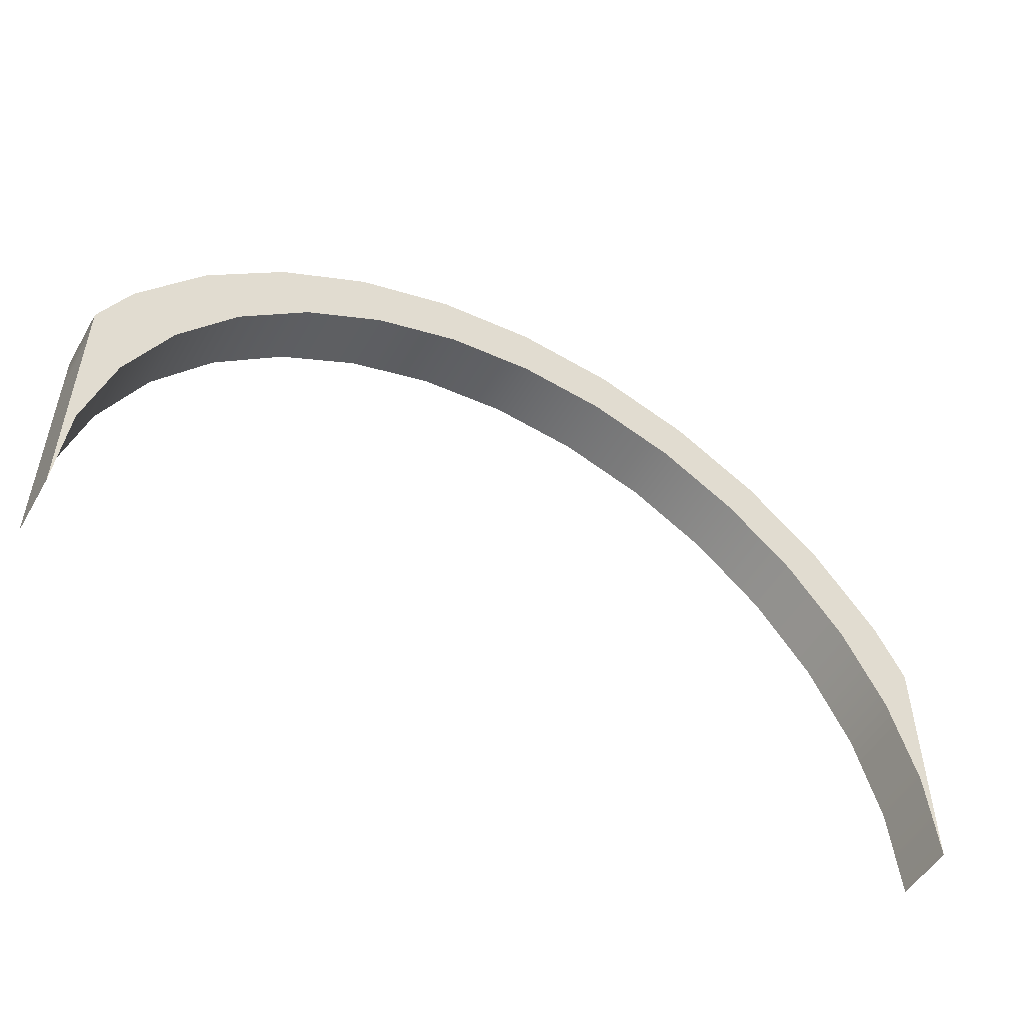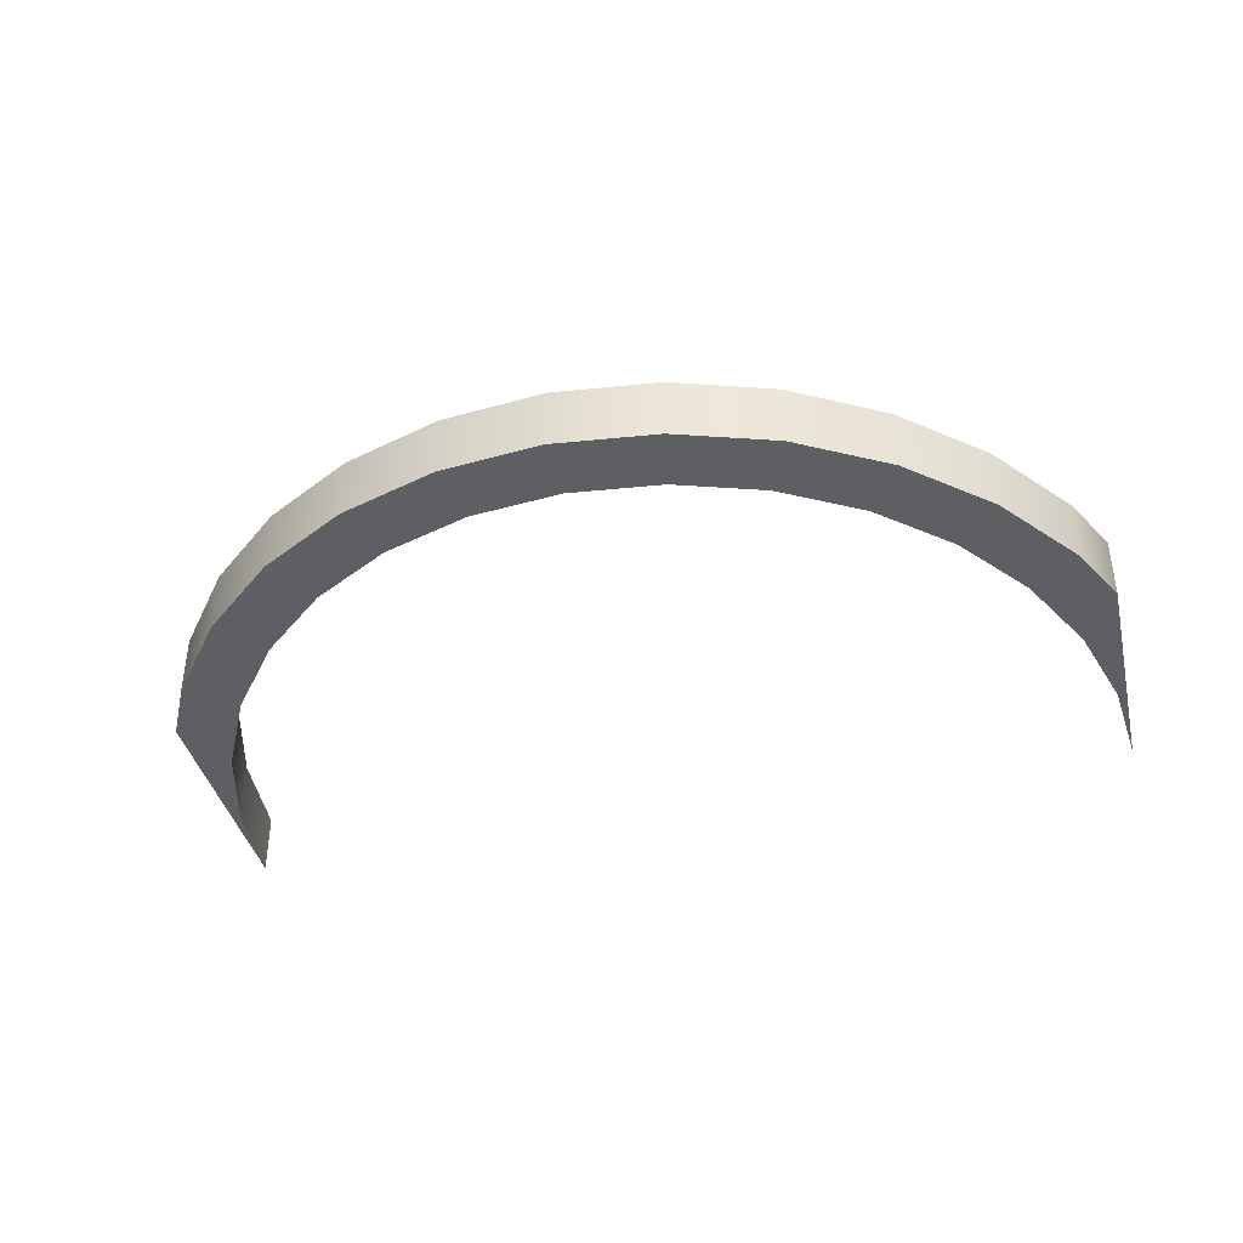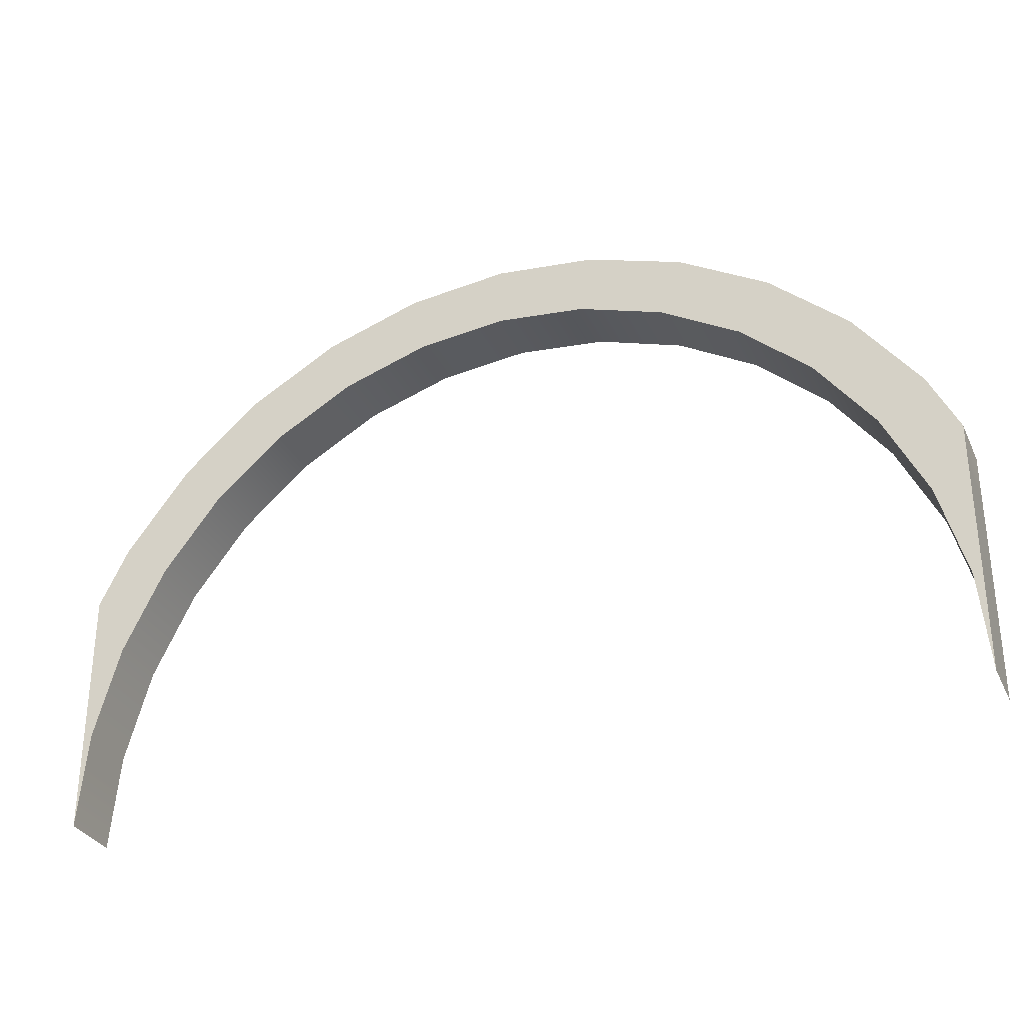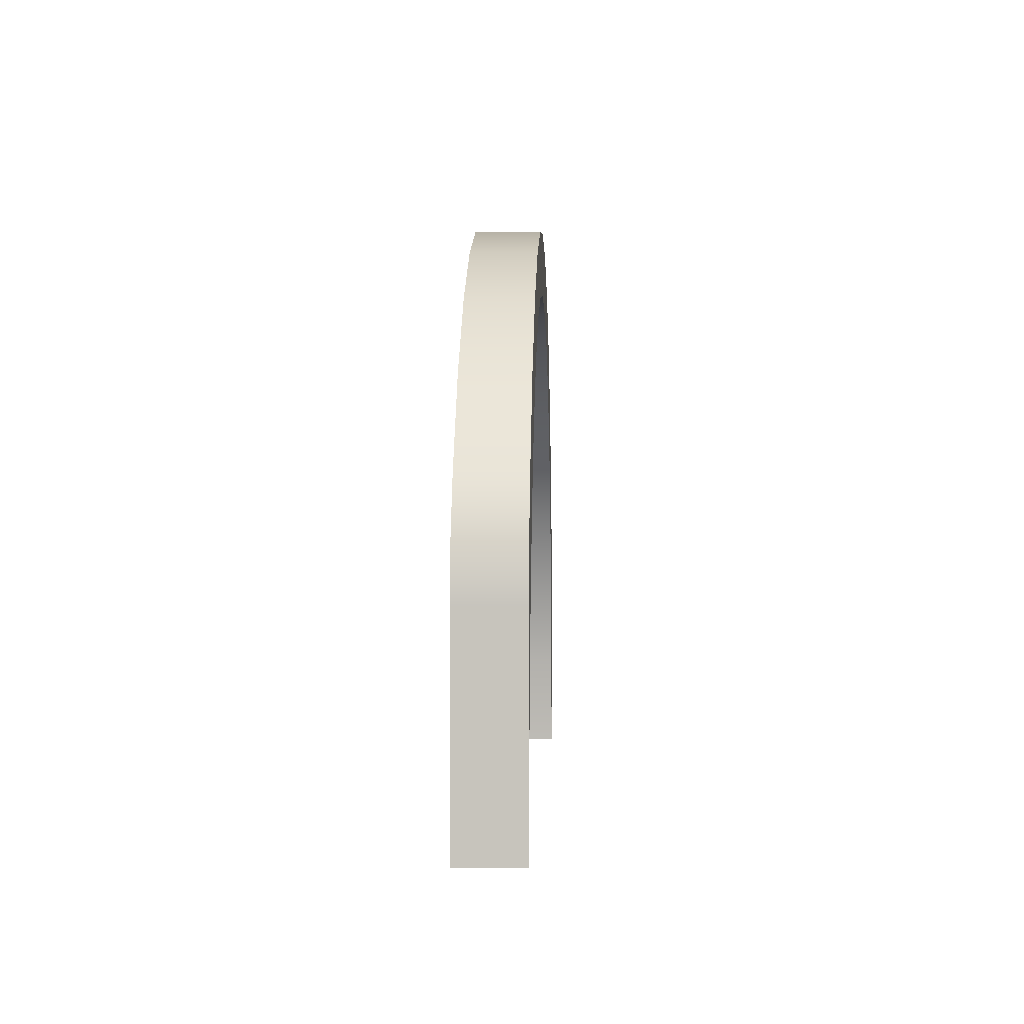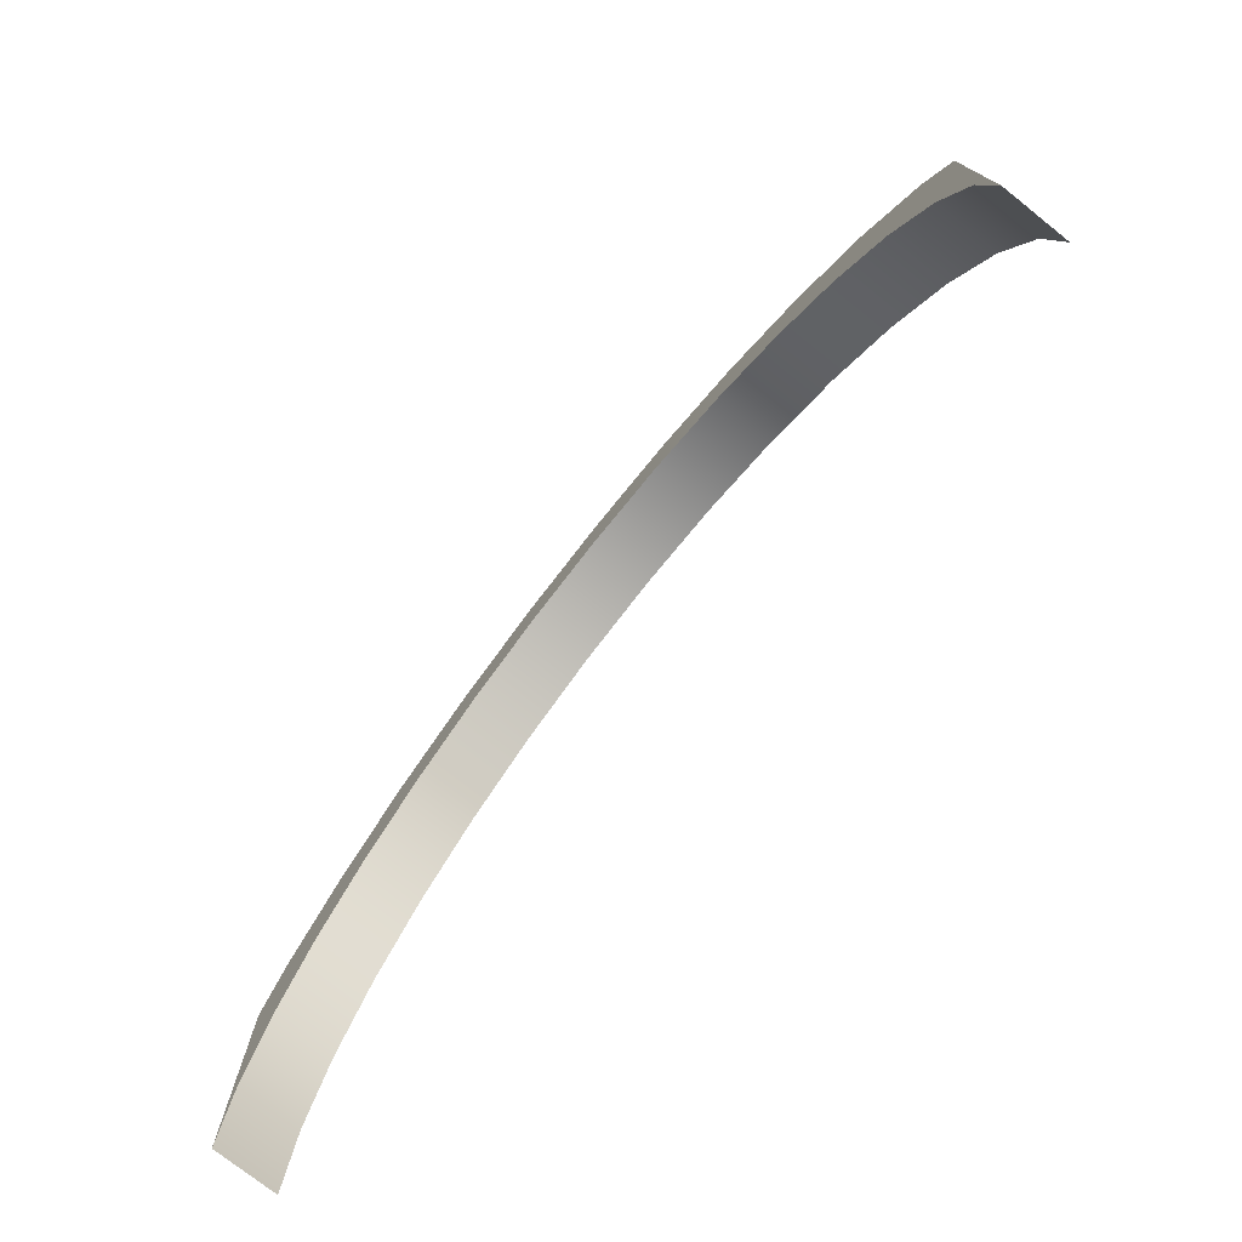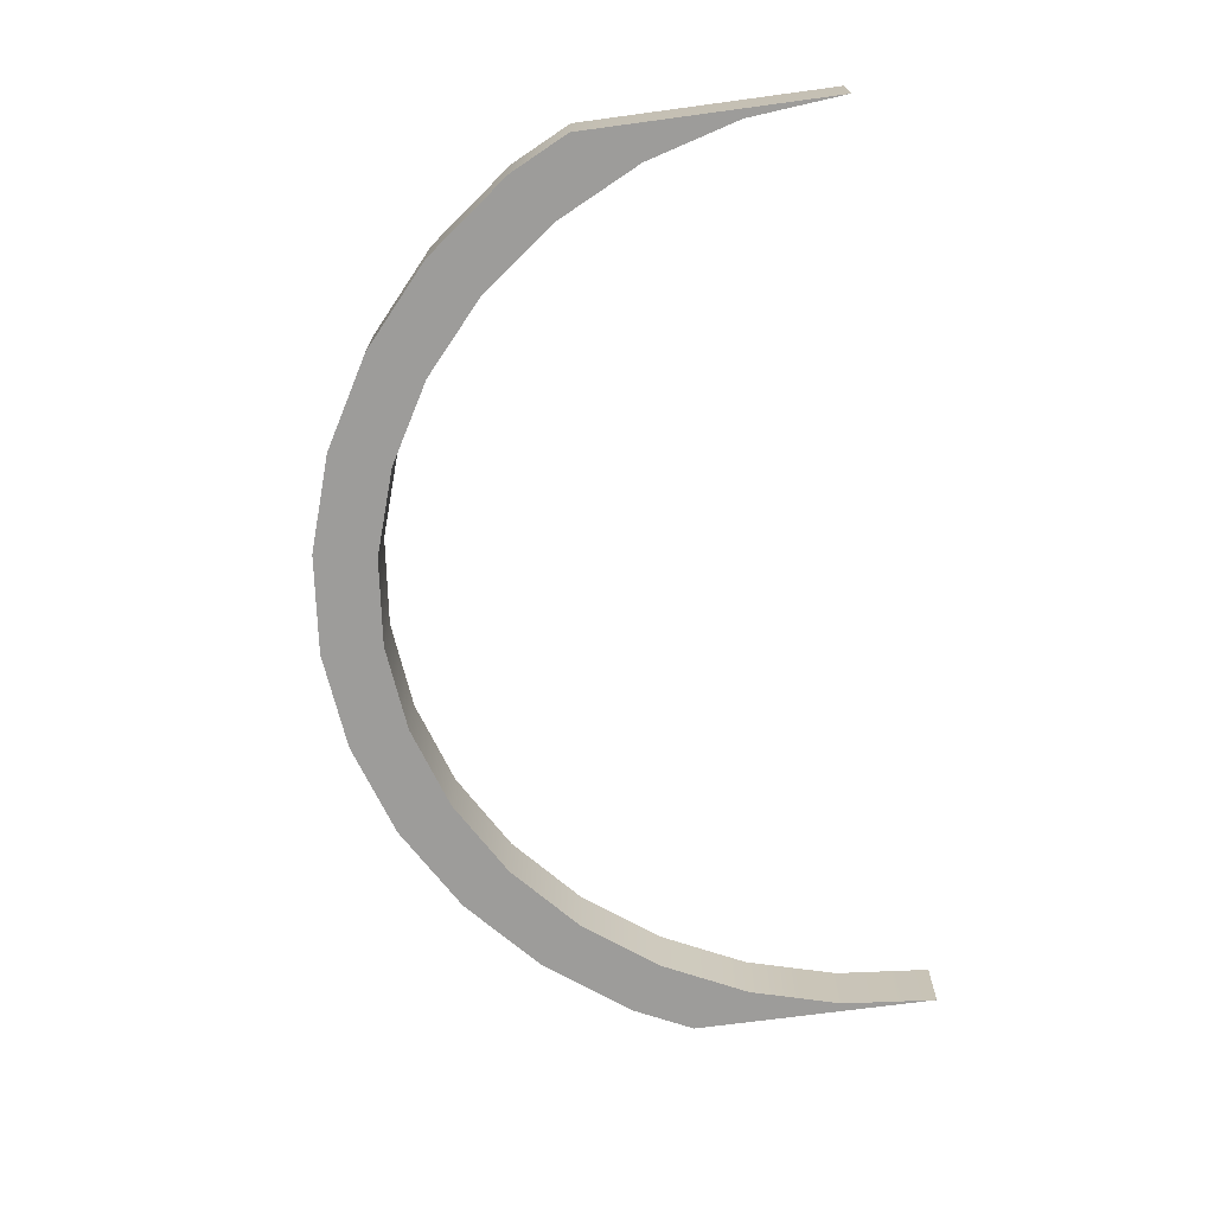
<metadata>
{"format":"obj","ext":"obj","renderer":"f3d","projection":"perspective","resolution":1024,"background":"white","views":[{"elev":-51.9,"azim":-29.5,"up":"+Y"},{"elev":-39.7,"azim":-166.7,"up":"+Z"},{"elev":-31.1,"azim":-158.0,"up":"+Y"},{"elev":-0.0,"azim":-87.8,"up":"+Y"},{"elev":-75.7,"azim":51.6,"up":"+Y"},{"elev":-70.1,"azim":-82.3,"up":"+Z"}]}
</metadata>
<code>
o Cylinder.042_0119
v -1.426 0.273 -1.306
v -1.207 0.2964 -1.306
v -1.207 0.2964 -1.321
v -1.213 0.3189 -1.306
v -1.213 0.3189 -1.321
v -1.223 0.3397 -1.306
v -1.237 0.3579 -1.306
v -1.237 0.3579 -1.321
v -1.254 0.3728 -1.306
v -1.254 0.3728 -1.321
v -1.273 0.3839 -1.306
v -1.273 0.3839 -1.321
v -1.294 0.3907 -1.306
v -1.294 0.3907 -1.321
v -1.315 0.393 -1.306
v -1.315 0.393 -1.321
v -1.337 0.3907 -1.306
v -1.337 0.3907 -1.321
v -1.358 0.3839 -1.306
v -1.358 0.3839 -1.321
v -1.377 0.3728 -1.306
v -1.377 0.3728 -1.321
v -1.394 0.3579 -1.306
v -1.394 0.3579 -1.321
v -1.408 0.3397 -1.306
v -1.418 0.3189 -1.306
v -1.424 0.2964 -1.306
v -1.205 0.3227 -1.321
v -1.205 0.2969 -1.321
v -1.212 0.348 -1.306
v -1.212 0.348 -1.321
v -1.227 0.3685 -1.306
v -1.227 0.3685 -1.321
v -1.246 0.3853 -1.306
v -1.246 0.3853 -1.321
v -1.268 0.3978 -1.306
v -1.268 0.3978 -1.321
v -1.291 0.4055 -1.306
v -1.291 0.4055 -1.321
v -1.315 0.4081 -1.306
v -1.315 0.4081 -1.321
v -1.34 0.4055 -1.306
v -1.34 0.4055 -1.321
v -1.363 0.3978 -1.306
v -1.363 0.3978 -1.321
v -1.385 0.3853 -1.306
v -1.385 0.3853 -1.321
v -1.404 0.3685 -1.306
v -1.404 0.3685 -1.321
v -1.419 0.348 -1.306
v -1.419 0.348 -1.321
v -1.205 0.273 -1.306
v -1.205 0.273 -1.321
v -1.223 0.3397 -1.321
v -1.205 0.3337 -1.321
v -1.205 0.3337 -1.306
v -1.205 0.2969 -1.306
v -1.205 0.3227 -1.306
v -1.426 0.273 -1.321
v -1.426 0.3337 -1.321
v -1.426 0.3337 -1.306
v -1.426 0.2969 -1.306
v -1.424 0.2964 -1.321
v -1.418 0.3189 -1.321
v -1.426 0.3227 -1.321
v -1.426 0.3227 -1.306
v -1.408 0.3397 -1.321
v -1.426 0.2969 -1.321
f 68 64 63
f 63 59 68
f 60 51 67
f 30 55 31
f 4 3 2
f 6 5 4
f 7 54 6
f 9 8 7
f 11 10 9
f 13 12 11
f 15 14 13
f 17 16 15
f 19 18 17
f 21 20 19
f 23 22 21
f 25 24 23
f 26 67 25
f 27 64 26
f 59 27 1
f 3 29 53
f 29 5 28
f 31 32 30
f 33 34 32
f 35 36 34
f 37 38 36
f 39 40 38
f 41 42 40
f 43 44 42
f 45 46 44
f 47 48 46
f 49 50 48
f 50 60 61
f 12 35 10
f 4 57 58
f 19 46 21
f 2 53 52
f 20 47 45
f 11 38 13
f 27 62 1
f 14 37 12
f 4 58 56
f 21 48 23
f 55 5 54
f 24 47 22
f 15 38 40
f 16 39 14
f 6 32 7
f 23 50 25
f 54 33 31
f 67 49 24
f 15 42 17
f 18 41 16
f 7 34 9
f 25 50 61
f 10 33 8
f 2 52 57
f 17 44 19
f 20 43 18
f 9 36 11
f 26 62 27
f 55 56 58
f 66 60 65
f 68 65 64
f 67 64 60
f 64 65 60
f 30 56 55
f 4 5 3
f 6 54 5
f 7 8 54
f 9 10 8
f 11 12 10
f 13 14 12
f 15 16 14
f 17 18 16
f 19 20 18
f 21 22 20
f 23 24 22
f 25 67 24
f 26 64 67
f 27 63 64
f 59 63 27
f 29 3 5
f 31 33 32
f 33 35 34
f 35 37 36
f 37 39 38
f 39 41 40
f 41 43 42
f 43 45 44
f 45 47 46
f 47 49 48
f 49 51 50
f 50 51 60
f 12 37 35
f 4 2 57
f 19 44 46
f 2 3 53
f 20 22 47
f 11 36 38
f 14 39 37
f 56 30 6
f 6 4 56
f 21 46 48
f 54 31 55
f 55 28 5
f 24 49 47
f 15 13 38
f 16 41 39
f 6 30 32
f 23 48 50
f 54 8 33
f 67 51 49
f 15 40 42
f 18 43 41
f 7 32 34
f 66 26 61
f 26 25 61
f 10 35 33
f 17 42 44
f 20 45 43
f 9 34 36
f 26 66 62
f 58 57 55
f 57 52 53
f 55 57 53
f 59 1 62
f 66 61 60
f 59 62 68
f 62 66 68
f 65 68 66

</code>
